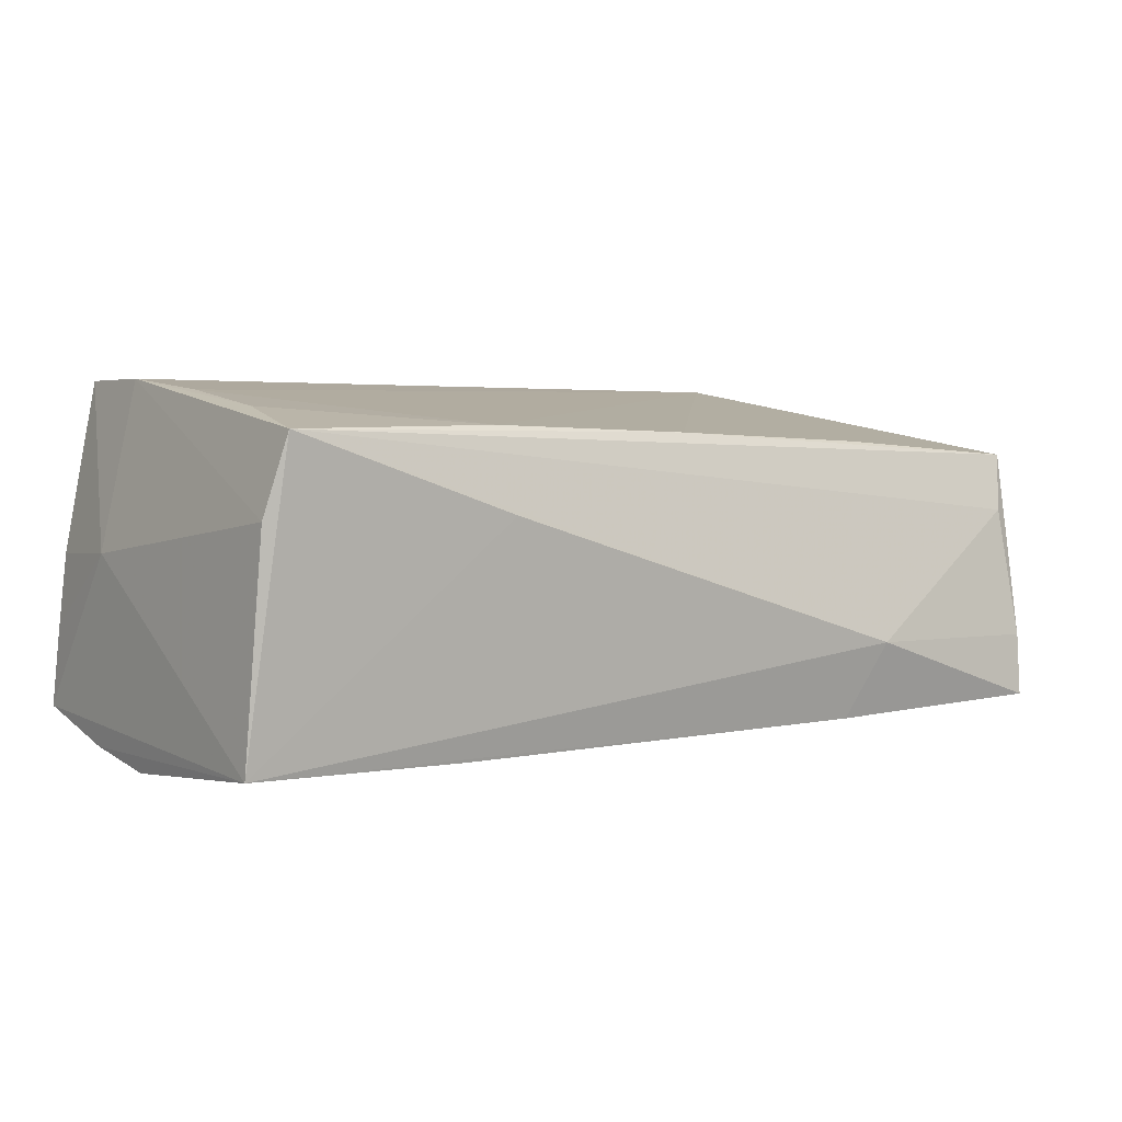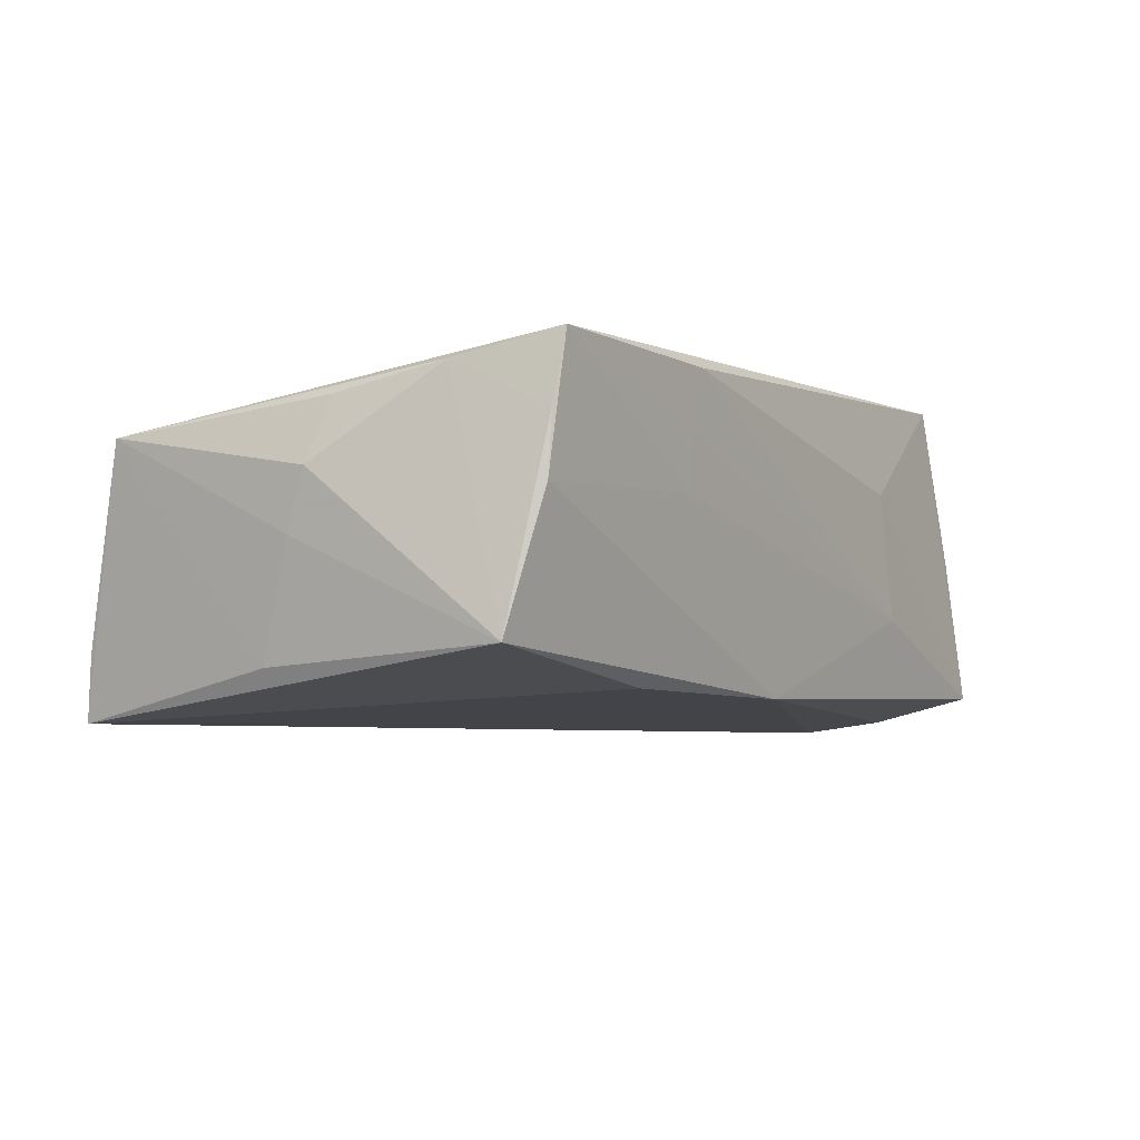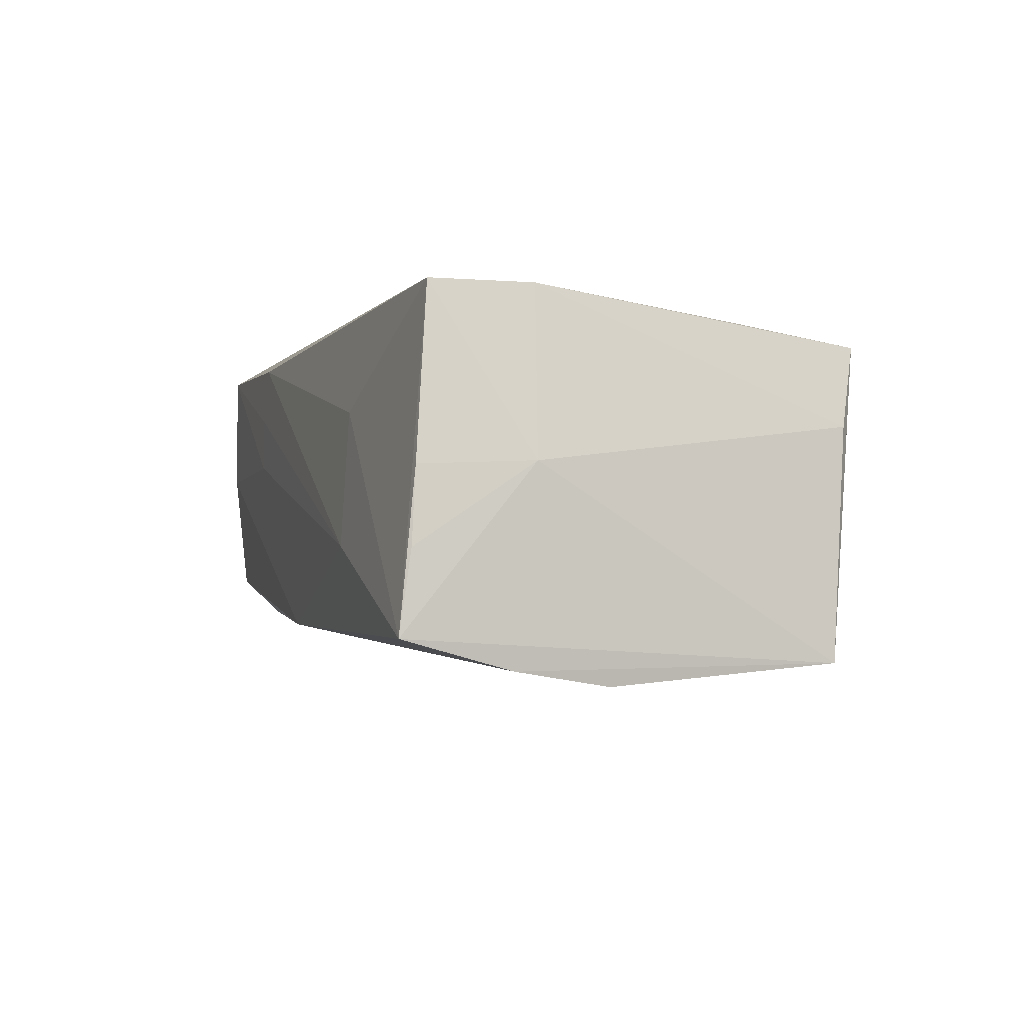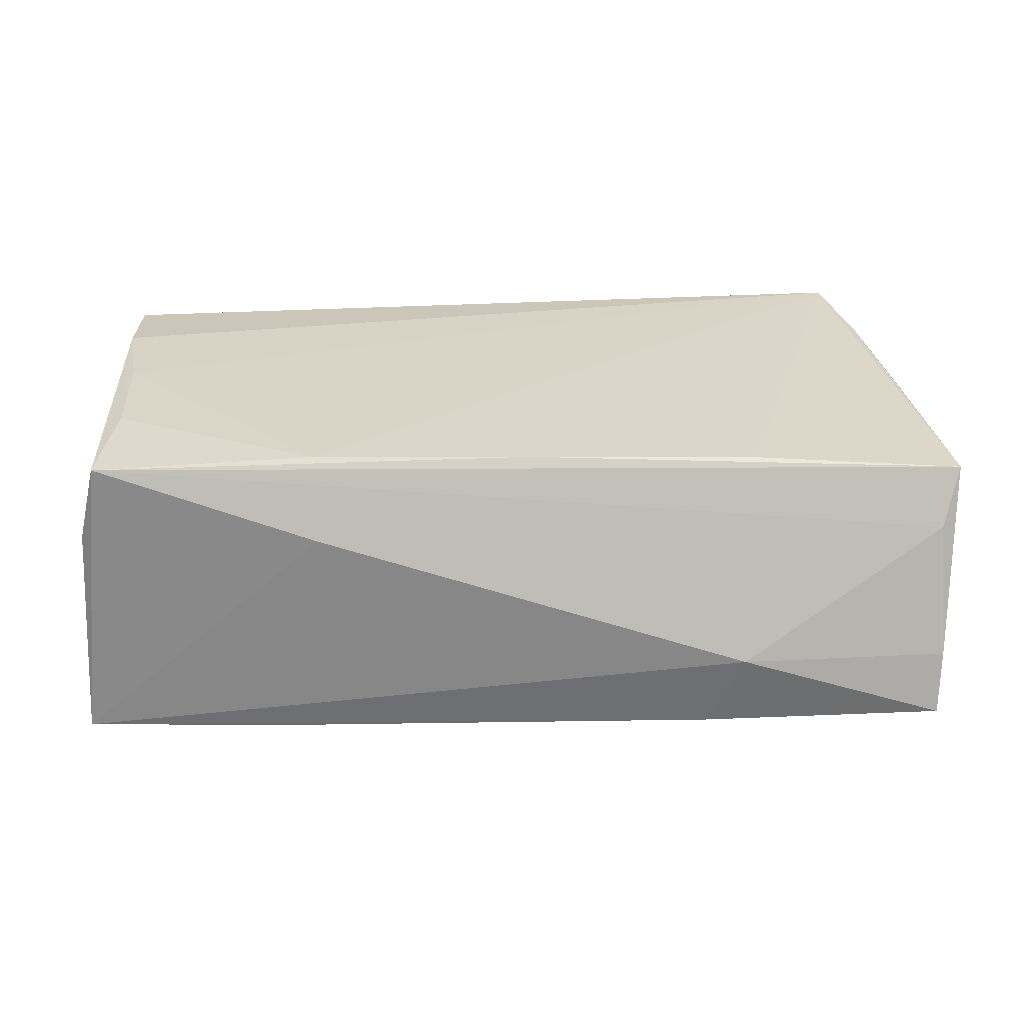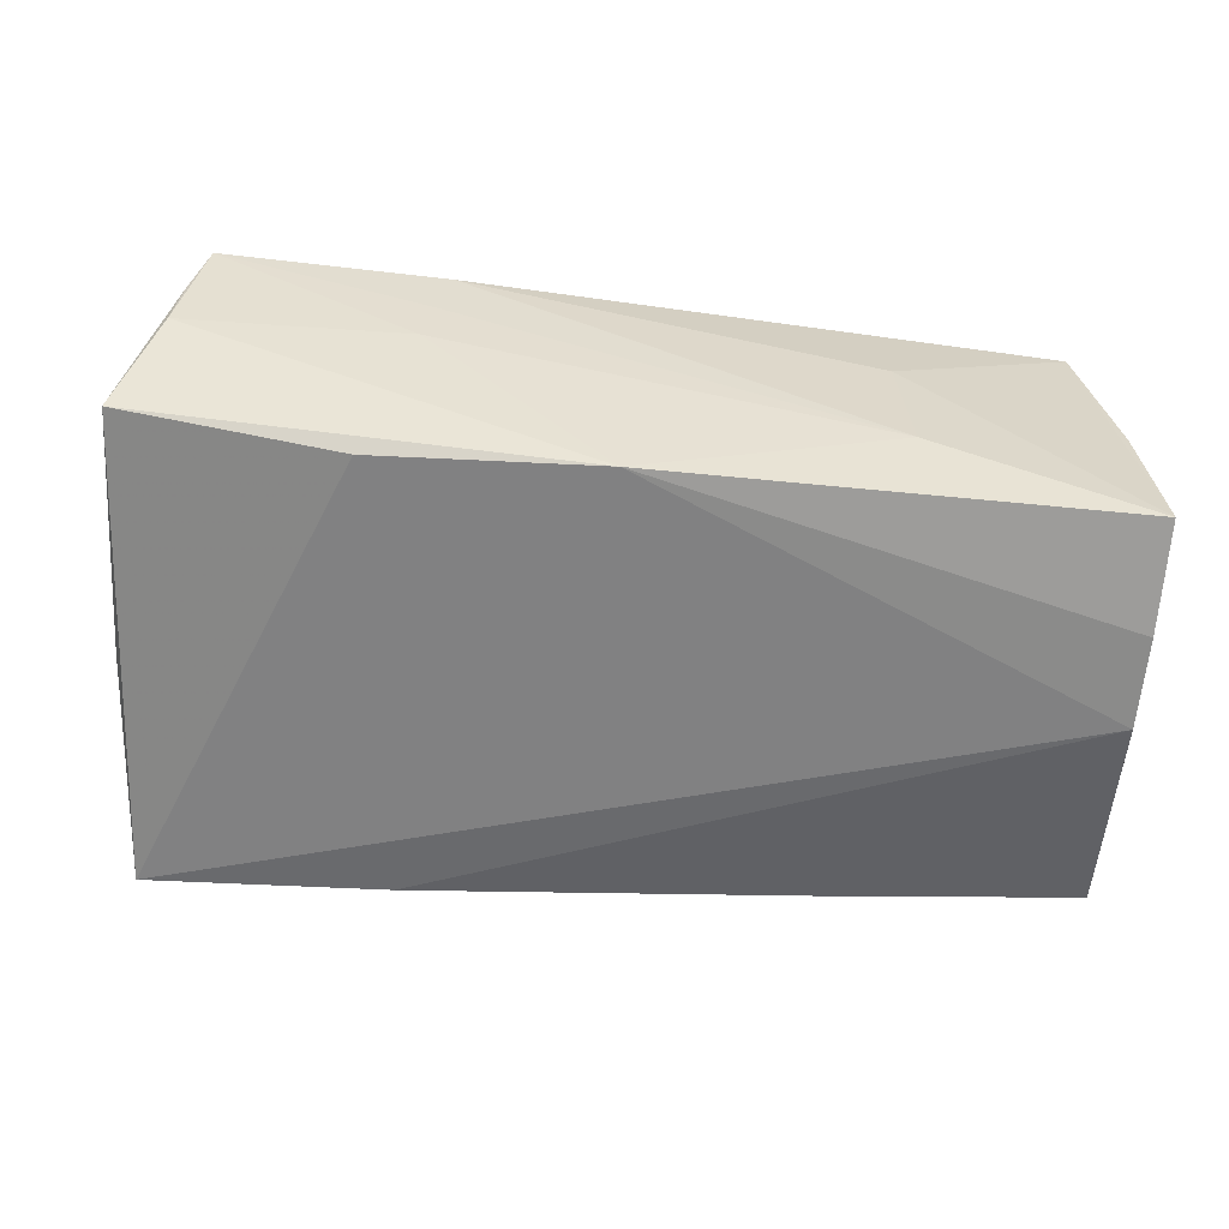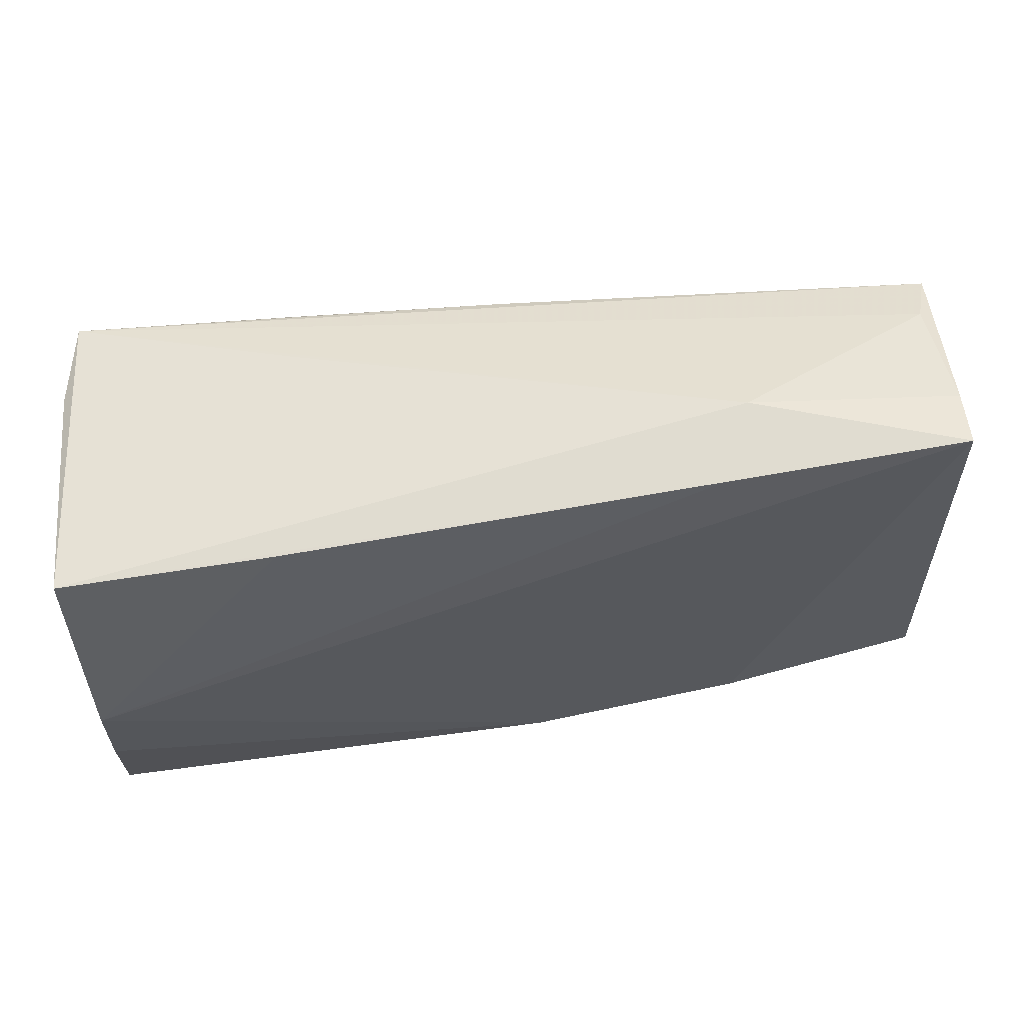
<metadata>
{"format":"obj","ext":"obj","renderer":"f3d","projection":"perspective","resolution":1024,"background":"white","views":[{"elev":3.4,"azim":142.8,"up":"+Z"},{"elev":-1.6,"azim":-57.8,"up":"+Z"},{"elev":-3.4,"azim":72.8,"up":"+Z"},{"elev":20.9,"azim":175.3,"up":"+Z"},{"elev":-54.6,"azim":-5.3,"up":"+Z"},{"elev":53.6,"azim":173.3,"up":"+Y"}]}
</metadata>
<code>
v -0.05004 -0.02829 0.02168
v 0.05365 -0.01229 0.001709
v 0.05308 -0.003931 -0.02261
v 0.04959 -0.01131 0.02168
v -0.02561 -0.02826 0.006656
v 0.04908 -0.02341 0.02168
v -0.05382 0.02732 0.00557
v -0.05481 -0.003432 0.01597
v 0.05317 -0.02744 -0.01736
v -0.05707 -0.02545 -0.008984
v 0.02823 0.0245 -0.02019
v -0.05193 -0.02779 0.01356
v 0.02458 0.02505 0.01632
v -0.03083 -0.02505 -0.01392
v -0.02268 -0.02815 0.0203
v -0.05614 0.004384 -0.01169
v -0.02845 0.03208 -0.009896
v -0.03018 0.02434 0.01448
v 0.02665 -0.02703 0.009253
v -0.02424 0.02933 -0.01916
v -0.05739 -0.001791 0.008685
v 0.0531 -0.01474 -0.02086
v -0.0542 0.03045 -0.01048
v -0.05719 0.0004894 0.001774
v 0.02432 0.02844 0.006608
v 0.05287 -0.02599 -0.007699
v -0.003723 -0.02729 -0.01581
v 0.05216 -0.02539 0.001145
v 0.05105 0.02636 0.01583
v -0.05274 -0.02784 0.006461
v 0.05309 0.02425 0.006484
v -0.02505 -0.02829 0.0133
v -0.05369 0.03142 -0.0181
v -0.05615 0.025 0.01271
v -0.001925 0.02495 0.01555
v 0.05421 0.02227 -0.02015
v 0.04864 0.01402 0.01829
v 0.02758 -0.0282 -0.006689
v -0.05288 -0.01621 0.0189
v 0.0483 0.0007814 0.02025
f 7 29 17
f 7 34 29
f 4 31 29
f 4 1 6
f 4 6 2
f 2 31 4
f 29 31 36
f 36 31 2
f 16 33 10
f 34 33 16
f 21 10 39
f 39 1 34
f 29 34 35
f 9 36 2
f 23 33 34
f 34 7 23
f 17 33 23
f 23 7 17
f 17 29 25
f 25 36 17
f 29 36 25
f 11 36 3
f 24 10 21
f 24 16 10
f 21 34 24
f 34 16 24
f 8 34 21
f 21 39 8
f 8 39 34
f 34 1 18
f 18 35 34
f 1 35 18
f 29 35 13
f 13 35 1
f 27 33 3
f 2 6 28
f 6 9 28
f 19 9 6
f 20 33 17
f 17 36 20
f 36 11 20
f 3 33 20
f 20 11 3
f 37 4 29
f 29 13 37
f 1 4 40
f 40 13 1
f 4 37 40
f 40 37 13
f 22 27 3
f 9 27 22
f 3 36 22
f 36 9 22
f 10 33 14
f 14 27 10
f 33 27 14
f 12 39 10
f 1 39 12
f 38 27 9
f 9 19 38
f 26 9 2
f 2 28 26
f 26 28 9
f 1 12 30
f 10 27 30
f 30 12 10
f 15 38 19
f 6 1 15
f 15 19 6
f 27 38 5
f 5 30 27
f 1 30 5
f 32 15 1
f 38 15 32
f 1 5 32
f 32 5 38

</code>
